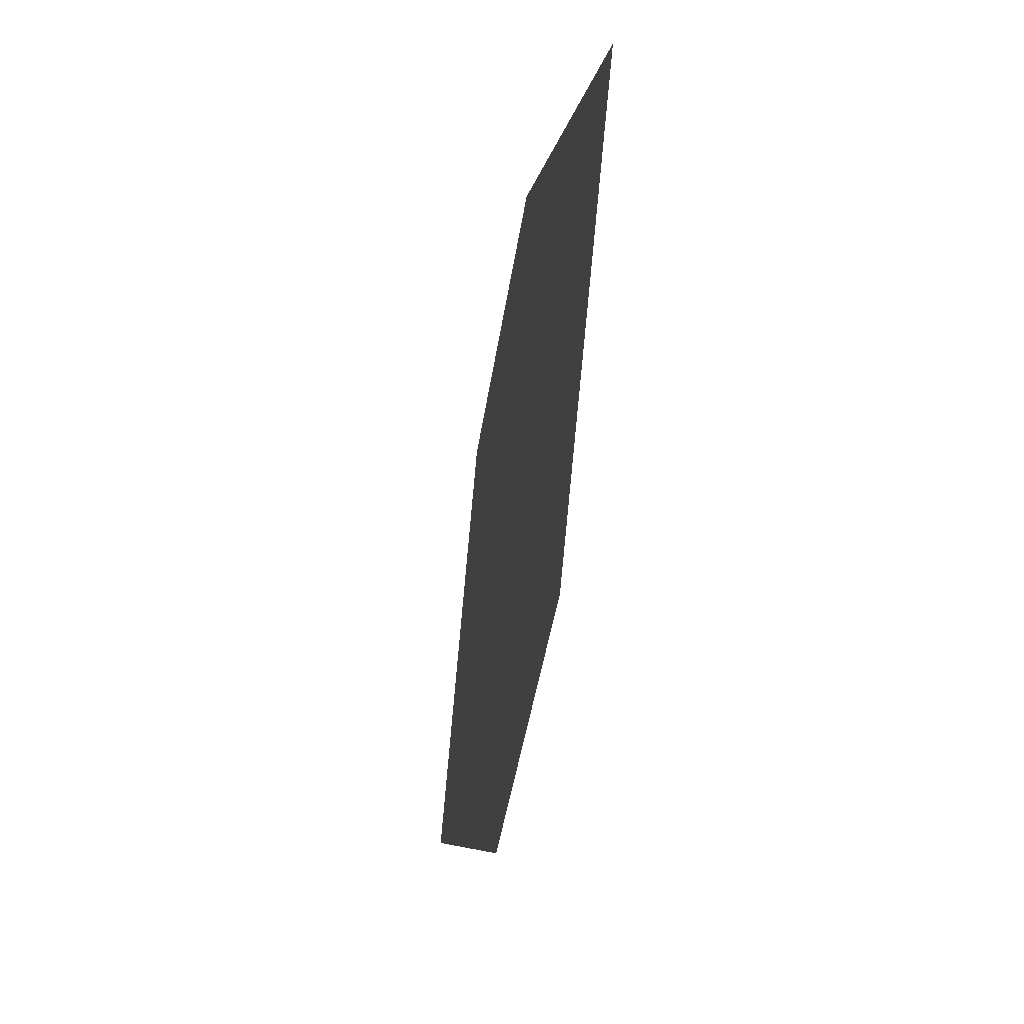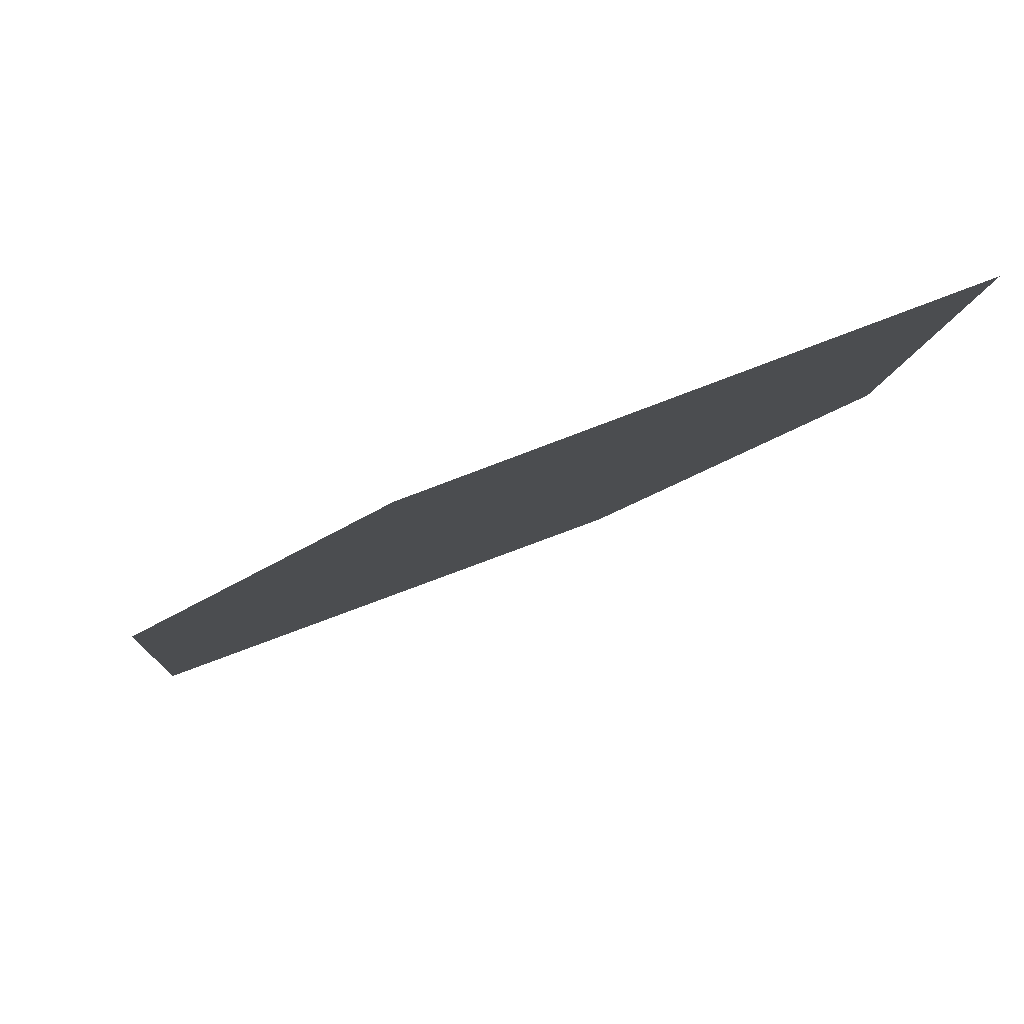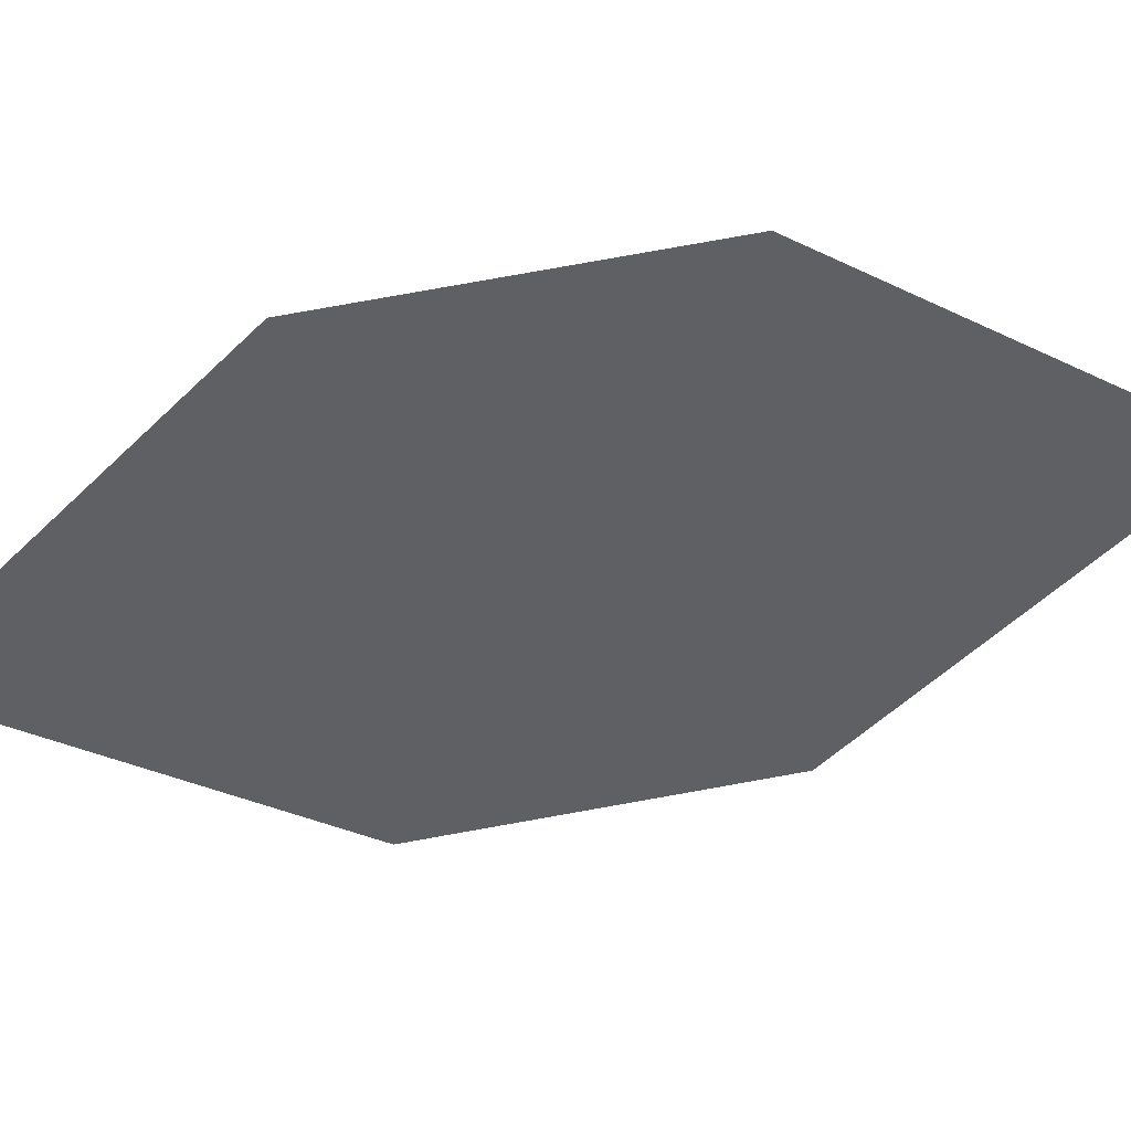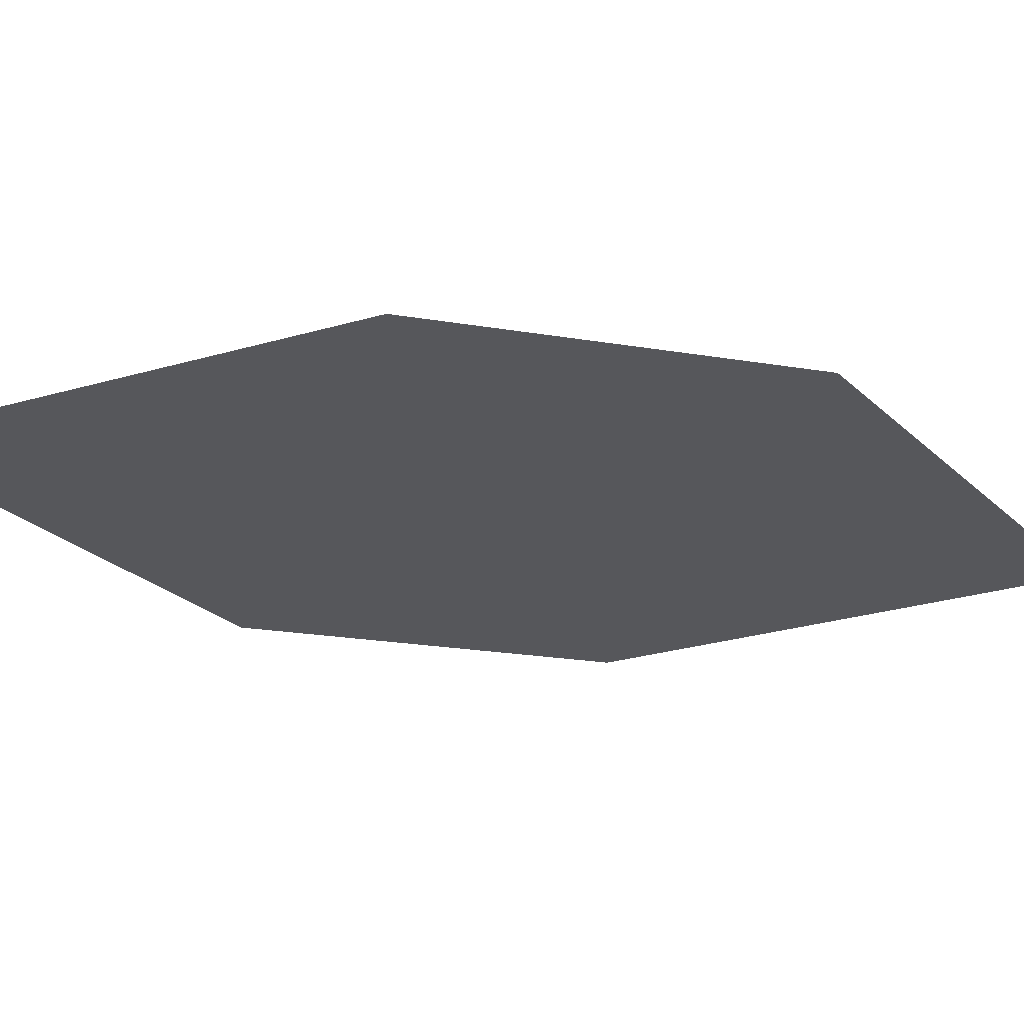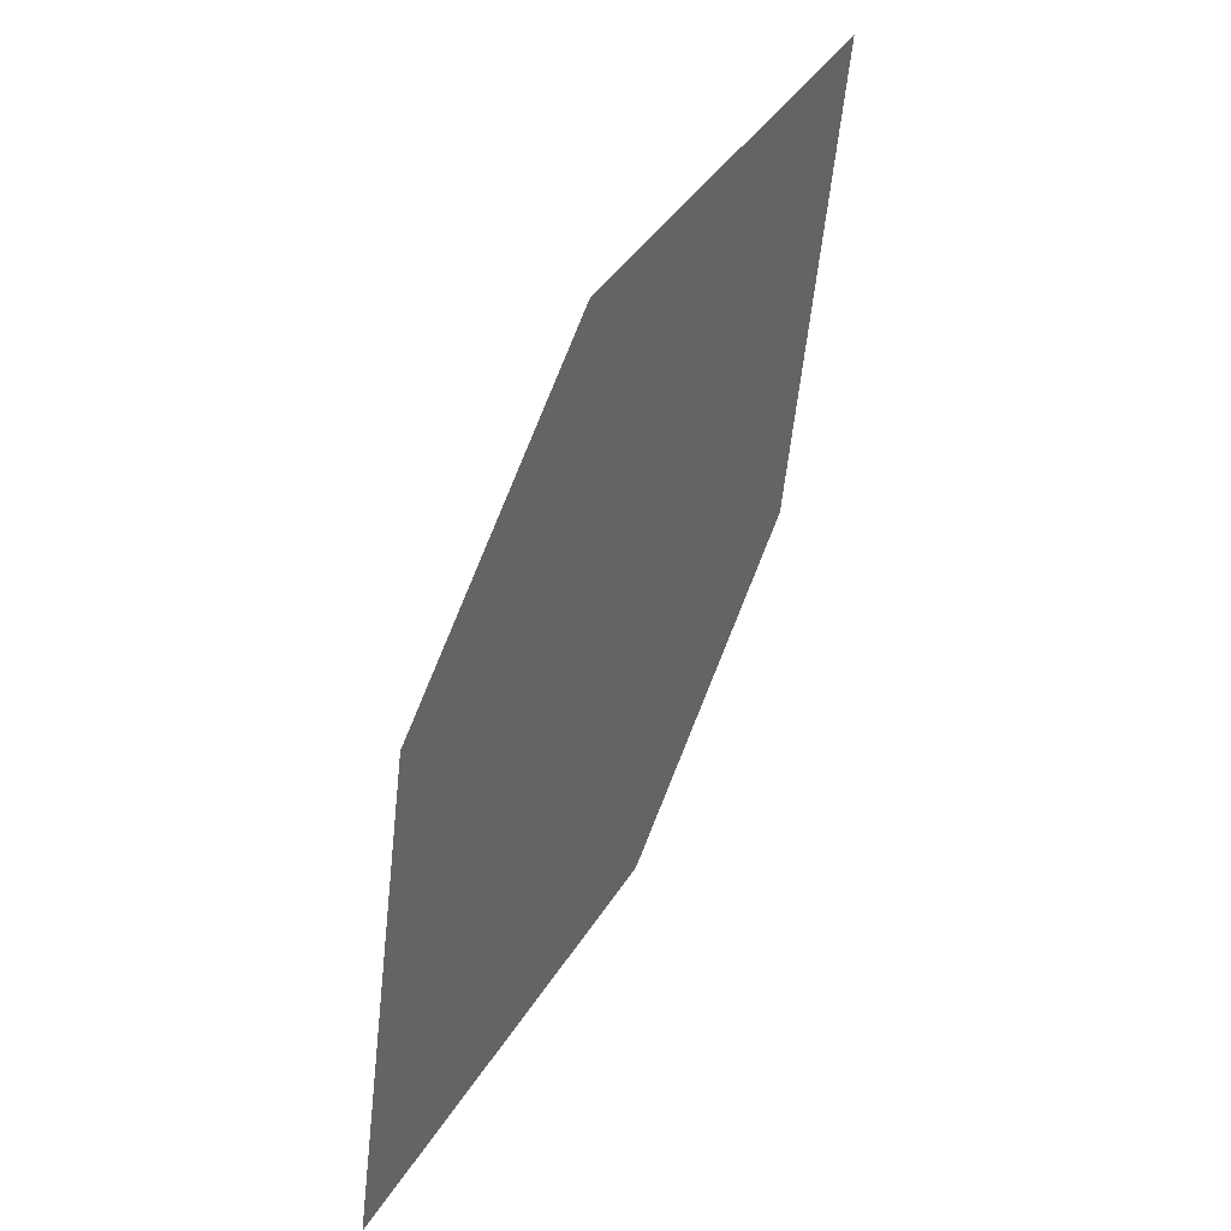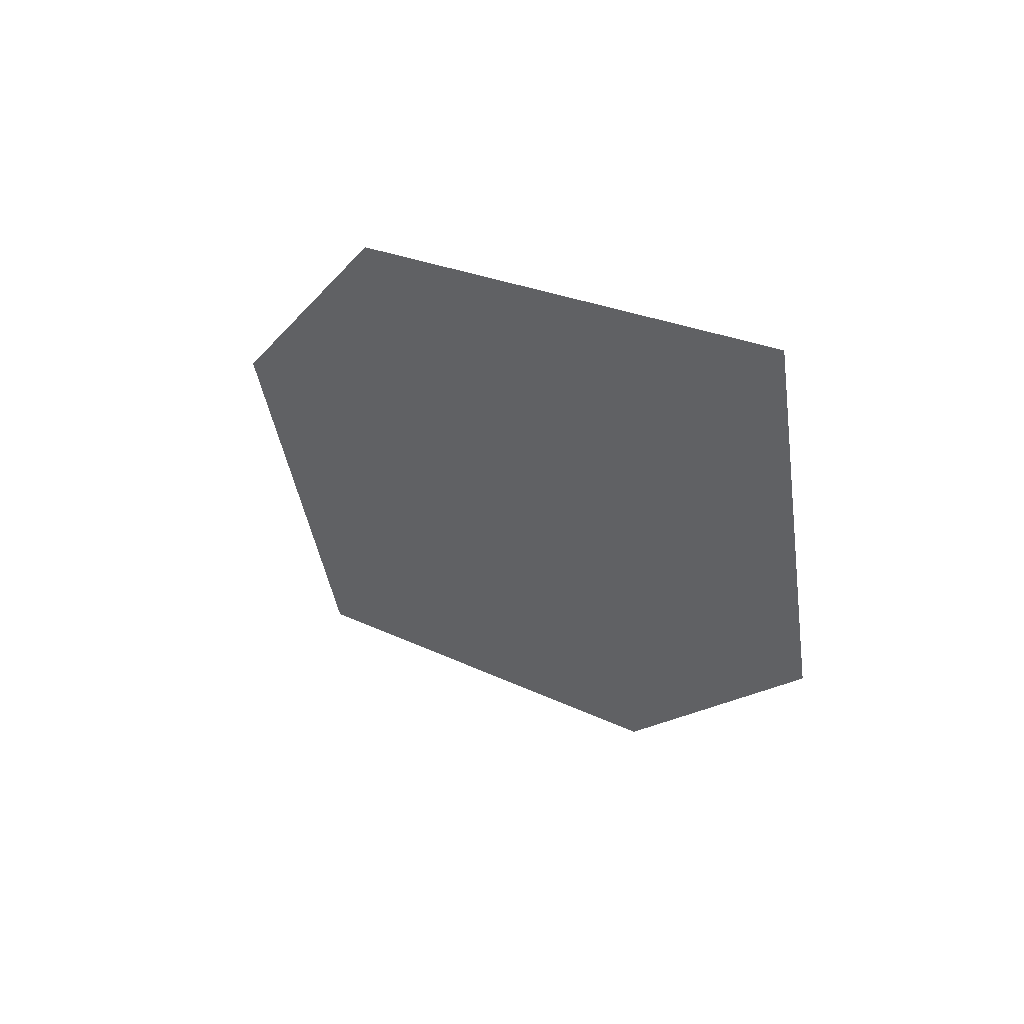
<metadata>
{"format":"obj","ext":"obj","renderer":"f3d","projection":"perspective","resolution":1024,"background":"white","views":[{"elev":78.6,"azim":113.3,"up":"+Y"},{"elev":-17.2,"azim":176.3,"up":"+Z"},{"elev":-67.6,"azim":134.6,"up":"+Z"},{"elev":-5.2,"azim":-69.8,"up":"+Z"},{"elev":22.2,"azim":138.0,"up":"+Y"},{"elev":46.8,"azim":-123.3,"up":"+Y"}]}
</metadata>
<code>
o leaves.177
v 0.1963 -0.2419 1.636
v 0.1963 -0.2823 1.642
v 0.2523 -0.3195 1.628
v 0.2337 -0.2533 1.624
v 0.2524 -0.2792 1.621
v 0.2149 -0.3081 1.64
f 1 2 6 3
f 1 3 5 4

</code>
